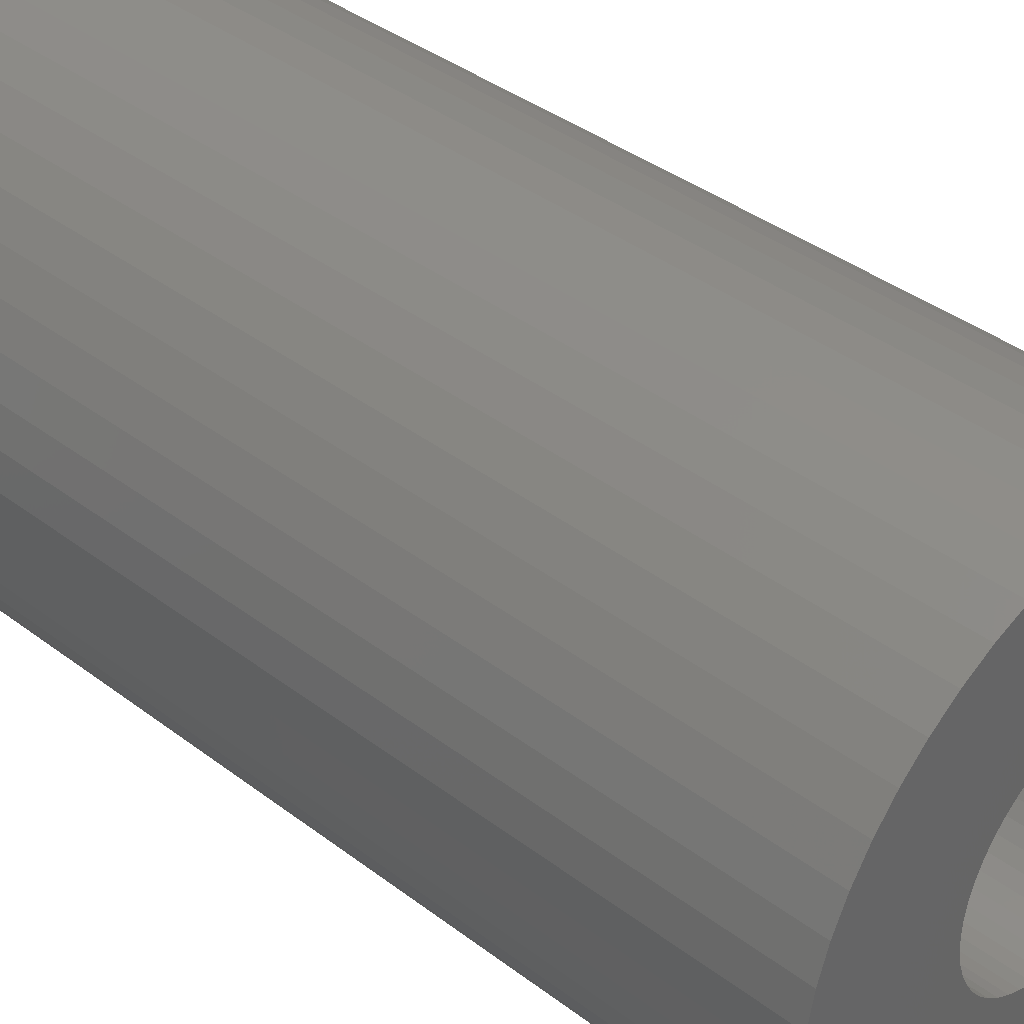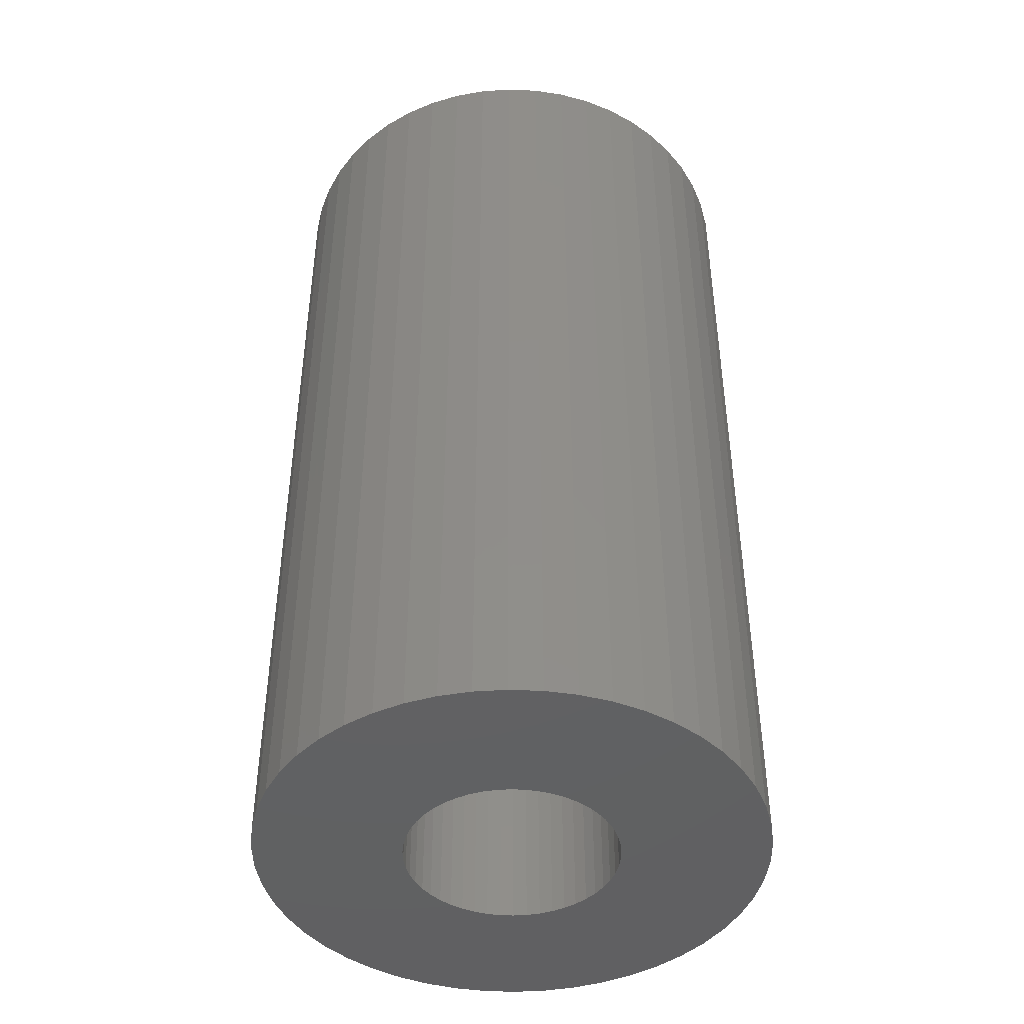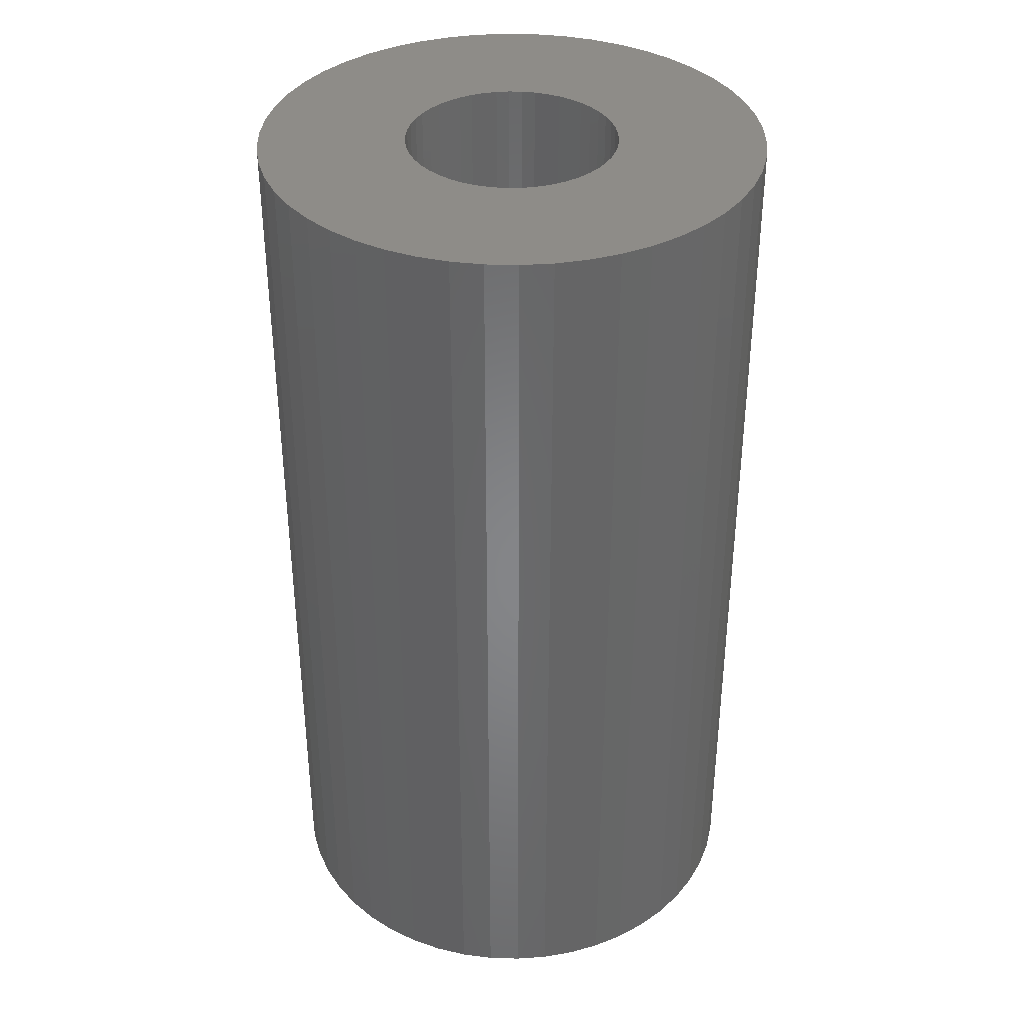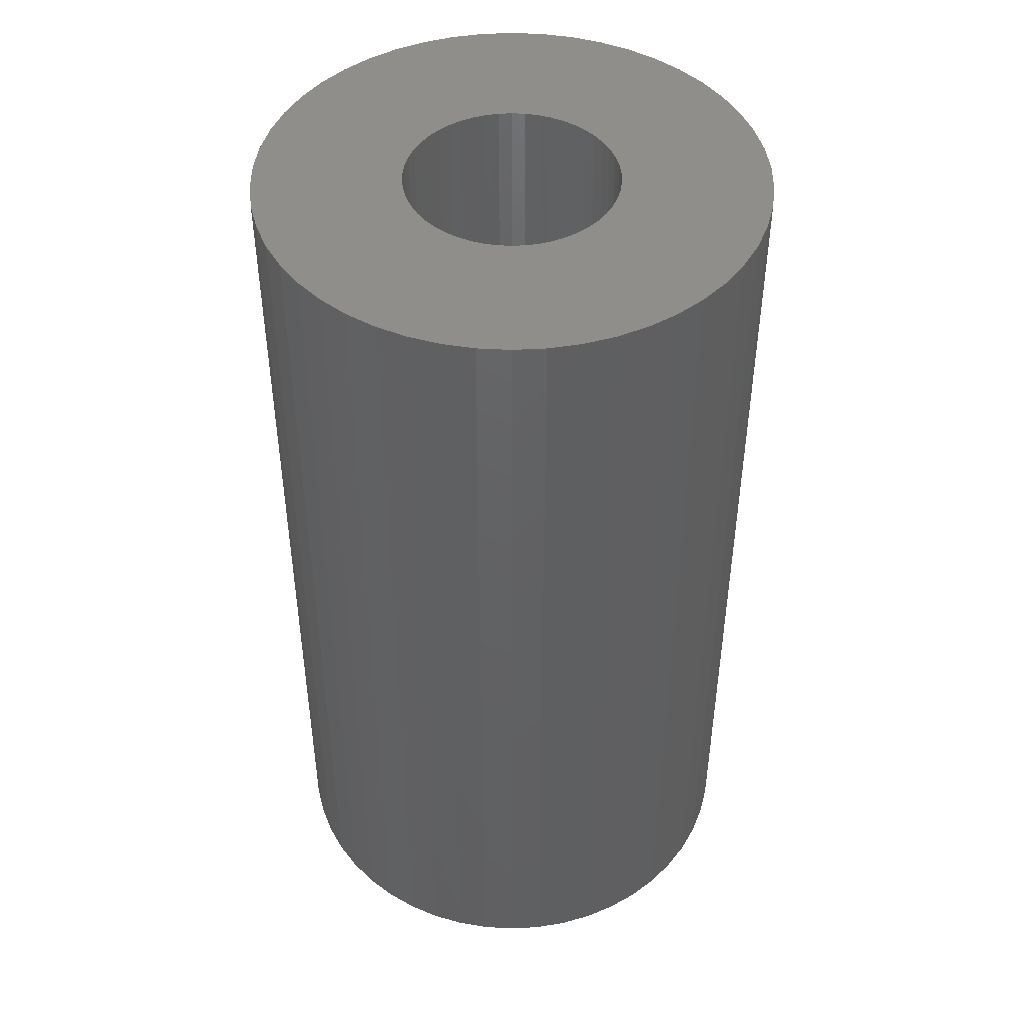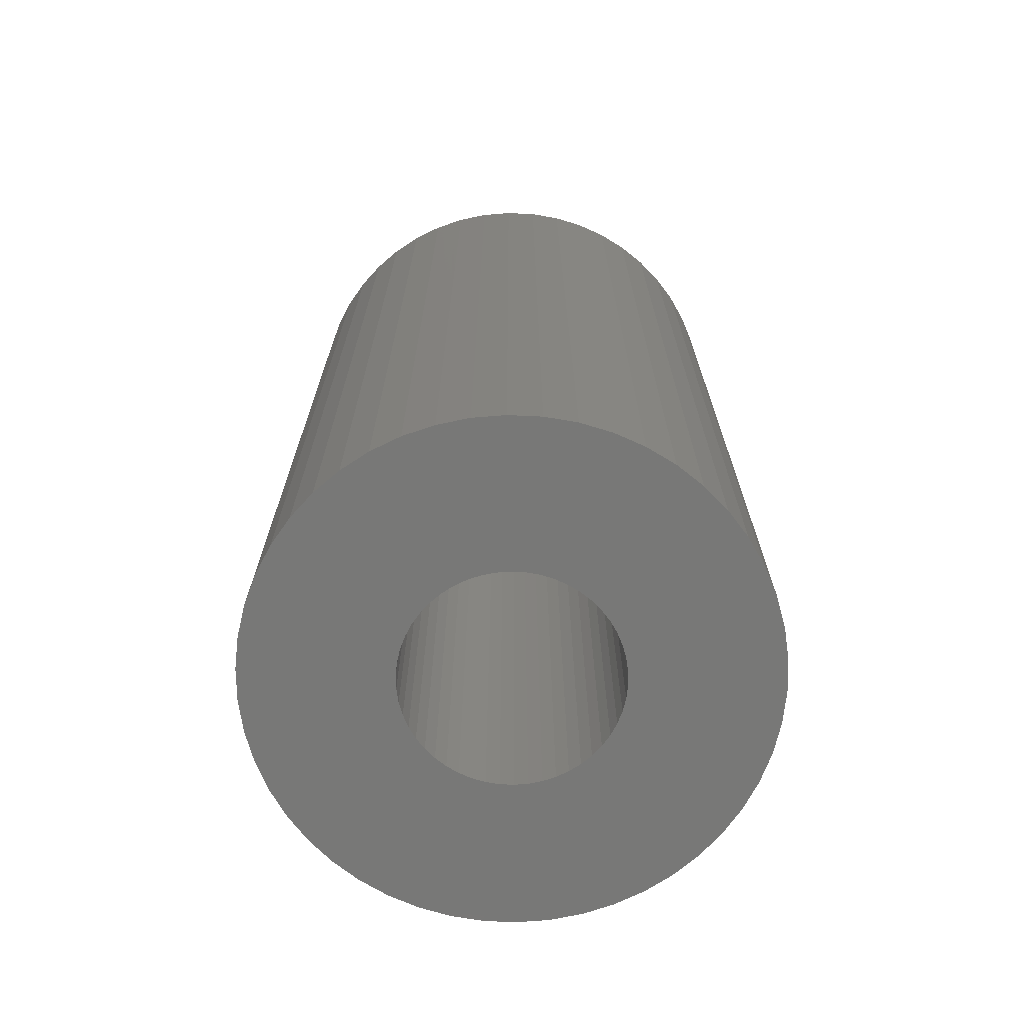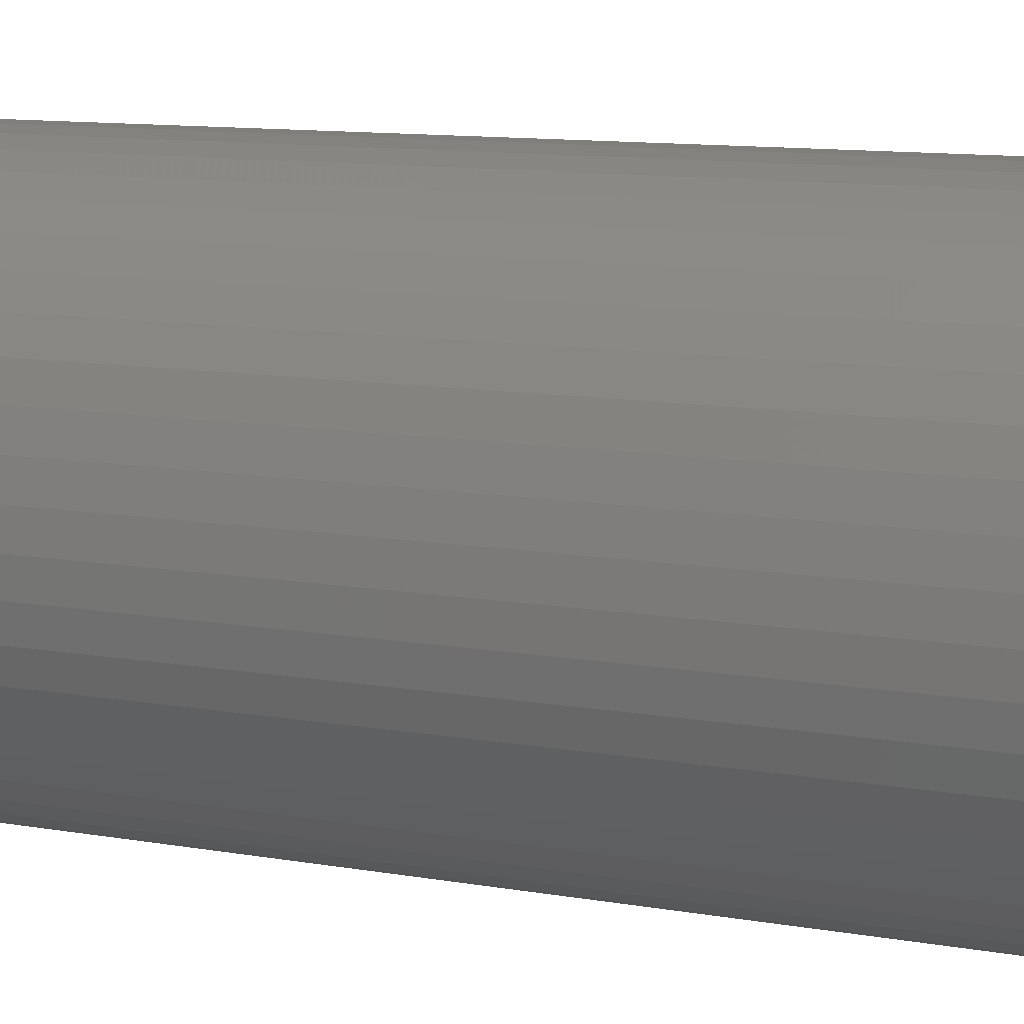
<metadata>
{"format":"stl","ext":"stl","renderer":"f3d","projection":"perspective","resolution":1024,"background":"white","views":[{"elev":38.7,"azim":-46.3,"up":"+Y"},{"elev":-44.3,"azim":-103.6,"up":"+Z"},{"elev":36.9,"azim":74.1,"up":"+Z"},{"elev":45.9,"azim":97.3,"up":"+Z"},{"elev":-70.7,"azim":-153.8,"up":"+Z"},{"elev":11.3,"azim":113.0,"up":"+Y"}]}
</metadata>
<code>
# stl→obj: 200 verts, 400 faces
v 19 0 35
v 18.85 2.381 -35
v 18.85 2.381 35
v 19 0 -35
v -19 0 -35
v -18.85 2.381 35
v -18.85 2.381 -35
v -19 0 35
v 1.193 18.96 -35
v -1.193 18.96 35
v 1.193 18.96 35
v -1.193 18.96 -35
v -1.193 -18.96 -35
v 1.193 -18.96 35
v -1.193 -18.96 35
v 1.193 -18.96 -35
v 13.85 13.01 -35
v 12.11 14.64 35
v 13.85 13.01 35
v 12.11 14.64 -35
v -12.11 14.64 -35
v -13.85 13.01 35
v -12.11 14.64 35
v -13.85 13.01 -35
v -5.871 18.07 -35
v -8.09 17.19 35
v -5.871 18.07 35
v -8.09 17.19 -35
v 17.67 6.994 35
v 16.65 9.153 -35
v 16.65 9.153 35
v 17.67 6.994 -35
v 18.4 4.725 -35
v 18.4 4.725 35
v 15.37 11.17 -35
v 15.37 11.17 35
v 8.09 17.19 -35
v 5.871 18.07 35
v 8.09 17.19 35
v 5.871 18.07 -35
v 10.18 16.04 -35
v 10.18 16.04 35
v -17.67 6.994 -35
v -16.65 9.153 35
v -16.65 9.153 -35
v -17.67 6.994 35
v -15.37 11.17 -35
v -15.37 11.17 35
v -18.4 4.725 -35
v -18.4 4.725 35
v -3.56 18.66 -35
v -3.56 18.66 35
v 3.56 -18.66 35
v 3.56 -18.66 -35
v 5.871 -18.07 -35
v 8.09 -17.19 35
v 5.871 -18.07 35
v 8.09 -17.19 -35
v 3.56 18.66 35
v 3.56 18.66 -35
v 8 0 35
v 7.937 1.003 35
v 18.85 -2.381 35
v 7.749 1.99 35
v 7.937 -1.003 35
v 7.438 2.945 35
v 18.4 -4.725 35
v 7.01 3.854 35
v 7.749 -1.99 35
v 6.472 4.702 35
v 17.67 -6.994 35
v 5.832 5.476 35
v 7.438 -2.945 35
v 5.099 6.164 35
v 16.65 -9.153 35
v 4.287 6.755 35
v 7.01 -3.854 35
v 15.37 -11.17 35
v 3.406 7.239 35
v 2.472 7.608 35
v 1.499 7.858 35
v 0.5023 7.984 35
v -0.5023 7.984 35
v -1.499 7.858 35
v -2.472 7.608 35
v -3.406 7.239 35
v -4.287 6.755 35
v -10.18 16.04 35
v -5.099 6.164 35
v -5.832 5.476 35
v -6.472 4.702 35
v -7.01 3.854 35
v 6.472 -4.702 35
v 13.85 -13.01 35
v 5.832 -5.476 35
v 12.11 -14.64 35
v 5.099 -6.164 35
v 10.18 -16.04 35
v 4.287 -6.755 35
v 3.406 -7.239 35
v 2.472 -7.608 35
v 1.499 -7.858 35
v 0.5023 -7.984 35
v -0.5023 -7.984 35
v -1.499 -7.858 35
v -3.56 -18.66 35
v -2.472 -7.608 35
v -5.871 -18.07 35
v -3.406 -7.239 35
v -8.09 -17.19 35
v -4.287 -6.755 35
v -10.18 -16.04 35
v -5.099 -6.164 35
v -12.11 -14.64 35
v -5.832 -5.476 35
v -13.85 -13.01 35
v -6.472 -4.702 35
v -15.37 -11.17 35
v -7.01 -3.854 35
v -16.65 -9.153 35
v -7.438 -2.945 35
v -17.67 -6.994 35
v -7.749 -1.99 35
v -18.4 -4.725 35
v -7.937 -1.003 35
v -18.85 -2.381 35
v -8 0 35
v -7.438 2.945 35
v -7.749 1.99 35
v -7.937 1.003 35
v -10.18 16.04 -35
v 18.85 -2.381 -35
v 10.18 -16.04 -35
v 12.11 -14.64 -35
v 13.85 -13.01 -35
v 18.4 -4.725 -35
v 8 0 -35
v 7.937 -1.003 -35
v 7.749 -1.99 -35
v 17.67 -6.994 -35
v 7.937 1.003 -35
v 7.438 -2.945 -35
v 16.65 -9.153 -35
v 7.01 -3.854 -35
v 15.37 -11.17 -35
v 7.749 1.99 -35
v 6.472 -4.702 -35
v 5.832 -5.476 -35
v 7.438 2.945 -35
v 5.099 -6.164 -35
v 4.287 -6.755 -35
v 7.01 3.854 -35
v 3.406 -7.239 -35
v 2.472 -7.608 -35
v 1.499 -7.858 -35
v 0.5023 -7.984 -35
v -0.5023 -7.984 -35
v -1.499 -7.858 -35
v -3.56 -18.66 -35
v -2.472 -7.608 -35
v -5.871 -18.07 -35
v -3.406 -7.239 -35
v -8.09 -17.19 -35
v -4.287 -6.755 -35
v -10.18 -16.04 -35
v -5.099 -6.164 -35
v -12.11 -14.64 -35
v -5.832 -5.476 -35
v -13.85 -13.01 -35
v -6.472 -4.702 -35
v -15.37 -11.17 -35
v -7.01 -3.854 -35
v 6.472 4.702 -35
v 5.832 5.476 -35
v 5.099 6.164 -35
v 4.287 6.755 -35
v 3.406 7.239 -35
v 2.472 7.608 -35
v 1.499 7.858 -35
v 0.5023 7.984 -35
v -0.5023 7.984 -35
v -1.499 7.858 -35
v -2.472 7.608 -35
v -3.406 7.239 -35
v -4.287 6.755 -35
v -5.099 6.164 -35
v -5.832 5.476 -35
v -6.472 4.702 -35
v -7.01 3.854 -35
v -7.438 2.945 -35
v -7.749 1.99 -35
v -7.937 1.003 -35
v -8 0 -35
v -16.65 -9.153 -35
v -7.438 -2.945 -35
v -17.67 -6.994 -35
v -7.749 -1.99 -35
v -18.4 -4.725 -35
v -7.937 -1.003 -35
v -18.85 -2.381 -35
f 1 2 3
f 2 1 4
f 5 6 7
f 6 5 8
f 9 10 11
f 10 9 12
f 13 14 15
f 14 13 16
f 17 18 19
f 18 17 20
f 21 22 23
f 22 21 24
f 25 26 27
f 26 25 28
f 29 30 31
f 30 29 32
f 3 33 34
f 33 3 2
f 31 35 36
f 35 31 30
f 37 38 39
f 38 37 40
f 41 39 42
f 39 41 37
f 43 44 45
f 44 43 46
f 47 22 24
f 22 47 48
f 49 46 43
f 46 49 50
f 51 27 52
f 27 51 25
f 16 53 14
f 53 16 54
f 55 56 57
f 56 55 58
f 34 32 29
f 32 34 33
f 36 17 19
f 17 36 35
f 40 59 38
f 59 40 60
f 60 11 59
f 11 60 9
f 20 42 18
f 42 20 41
f 45 48 47
f 48 45 44
f 7 50 49
f 50 7 6
f 61 1 3
f 62 3 34
f 1 61 63
f 64 34 29
f 65 63 61
f 66 29 31
f 63 65 67
f 68 31 36
f 69 67 65
f 70 36 19
f 67 69 71
f 72 19 18
f 73 71 69
f 74 18 42
f 71 73 75
f 76 42 39
f 77 75 73
f 75 77 78
f 3 62 61
f 34 64 62
f 29 66 64
f 31 68 66
f 36 70 68
f 79 39 38
f 19 72 70
f 18 74 72
f 42 76 74
f 80 38 59
f 39 79 76
f 38 80 79
f 59 81 80
f 11 81 59
f 11 82 81
f 11 83 82
f 10 83 11
f 10 84 83
f 52 84 10
f 84 52 85
f 27 85 52
f 85 27 86
f 26 86 27
f 86 26 87
f 88 87 26
f 87 88 89
f 23 89 88
f 89 23 90
f 22 90 23
f 90 22 91
f 91 48 92
f 48 91 22
f 93 78 77
f 78 93 94
f 95 94 93
f 94 95 96
f 97 96 95
f 96 97 98
f 99 98 97
f 98 99 56
f 100 56 99
f 56 100 57
f 101 57 100
f 57 101 53
f 102 53 101
f 102 14 53
f 103 14 102
f 104 14 103
f 104 15 14
f 105 15 104
f 106 105 107
f 108 107 109
f 105 106 15
f 110 109 111
f 112 111 113
f 114 113 115
f 107 108 106
f 116 115 117
f 118 117 119
f 120 119 121
f 122 121 123
f 124 123 125
f 109 110 108
f 126 125 127
f 44 92 48
f 92 44 128
f 111 112 110
f 46 128 44
f 113 114 112
f 128 46 129
f 115 116 114
f 50 129 46
f 117 118 116
f 129 50 130
f 119 120 118
f 6 130 50
f 121 122 120
f 130 6 127
f 123 124 122
f 8 127 6
f 125 126 124
f 127 8 126
f 28 88 26
f 88 28 131
f 131 23 88
f 23 131 21
f 12 52 10
f 52 12 51
f 63 4 1
f 4 63 132
f 58 98 56
f 98 58 133
f 134 94 96
f 94 134 135
f 67 132 63
f 132 67 136
f 137 4 132
f 138 132 136
f 4 137 2
f 139 136 140
f 141 2 137
f 142 140 143
f 2 141 33
f 144 143 145
f 146 33 141
f 147 145 135
f 33 146 32
f 148 135 134
f 149 32 146
f 150 134 133
f 32 149 30
f 151 133 58
f 152 30 149
f 30 152 35
f 132 138 137
f 136 139 138
f 140 142 139
f 143 144 142
f 145 147 144
f 153 58 55
f 135 148 147
f 134 150 148
f 133 151 150
f 154 55 54
f 58 153 151
f 55 154 153
f 54 155 154
f 16 155 54
f 16 156 155
f 16 157 156
f 13 157 16
f 13 158 157
f 159 158 13
f 158 159 160
f 161 160 159
f 160 161 162
f 163 162 161
f 162 163 164
f 165 164 163
f 164 165 166
f 167 166 165
f 166 167 168
f 169 168 167
f 168 169 170
f 170 171 172
f 171 170 169
f 173 35 152
f 35 173 17
f 174 17 173
f 17 174 20
f 175 20 174
f 20 175 41
f 176 41 175
f 41 176 37
f 177 37 176
f 37 177 40
f 178 40 177
f 40 178 60
f 179 60 178
f 179 9 60
f 180 9 179
f 181 9 180
f 181 12 9
f 182 12 181
f 51 182 183
f 25 183 184
f 182 51 12
f 28 184 185
f 131 185 186
f 21 186 187
f 183 25 51
f 24 187 188
f 47 188 189
f 45 189 190
f 43 190 191
f 49 191 192
f 184 28 25
f 7 192 193
f 194 172 171
f 172 194 195
f 185 131 28
f 196 195 194
f 186 21 131
f 195 196 197
f 187 24 21
f 198 197 196
f 188 47 24
f 197 198 199
f 189 45 47
f 200 199 198
f 190 43 45
f 199 200 193
f 191 49 43
f 5 193 200
f 192 7 49
f 193 5 7
f 94 145 78
f 145 94 135
f 75 140 71
f 140 75 143
f 196 124 198
f 124 196 122
f 54 57 53
f 57 54 55
f 78 143 75
f 143 78 145
f 133 96 98
f 96 133 134
f 71 136 67
f 136 71 140
f 159 15 106
f 15 159 13
f 163 108 110
f 108 163 161
f 161 106 108
f 106 161 159
f 169 118 171
f 118 169 116
f 169 114 116
f 114 169 167
f 194 122 196
f 122 194 120
f 198 126 200
f 126 198 124
f 200 8 5
f 8 200 126
f 171 120 194
f 120 171 118
f 165 110 112
f 110 165 163
f 167 112 114
f 112 167 165
f 149 68 152
f 68 149 66
f 152 70 173
f 70 152 68
f 178 79 80
f 79 178 177
f 184 85 86
f 85 184 183
f 128 189 92
f 189 128 190
f 138 61 137
f 61 138 65
f 175 72 74
f 72 175 174
f 177 76 79
f 76 177 176
f 127 192 130
f 192 127 193
f 91 187 90
f 187 91 188
f 183 84 85
f 84 183 182
f 187 89 90
f 89 187 186
f 144 73 142
f 73 144 77
f 166 115 113
f 115 166 168
f 119 195 121
f 195 119 172
f 151 100 99
f 100 151 153
f 146 66 149
f 66 146 64
f 173 72 174
f 72 173 70
f 181 82 83
f 82 181 180
f 179 80 81
f 80 179 178
f 176 74 76
f 74 176 175
f 129 190 128
f 190 129 191
f 130 191 129
f 191 130 192
f 92 188 91
f 188 92 189
f 182 83 84
f 83 182 181
f 186 87 89
f 87 186 185
f 185 86 87
f 86 185 184
f 137 62 141
f 62 137 61
f 142 69 139
f 69 142 73
f 148 93 147
f 93 148 95
f 125 193 127
f 193 125 199
f 115 170 117
f 170 115 168
f 155 103 102
f 103 155 156
f 141 64 146
f 64 141 62
f 180 81 82
f 81 180 179
f 139 65 138
f 65 139 69
f 147 77 144
f 77 147 93
f 160 109 107
f 109 160 162
f 158 107 105
f 107 158 160
f 157 105 104
f 105 157 158
f 121 197 123
f 197 121 195
f 123 199 125
f 199 123 197
f 153 101 100
f 101 153 154
f 154 102 101
f 102 154 155
f 148 97 95
f 97 148 150
f 156 104 103
f 104 156 157
f 162 111 109
f 111 162 164
f 117 172 119
f 172 117 170
f 150 99 97
f 99 150 151
f 164 113 111
f 113 164 166

</code>
